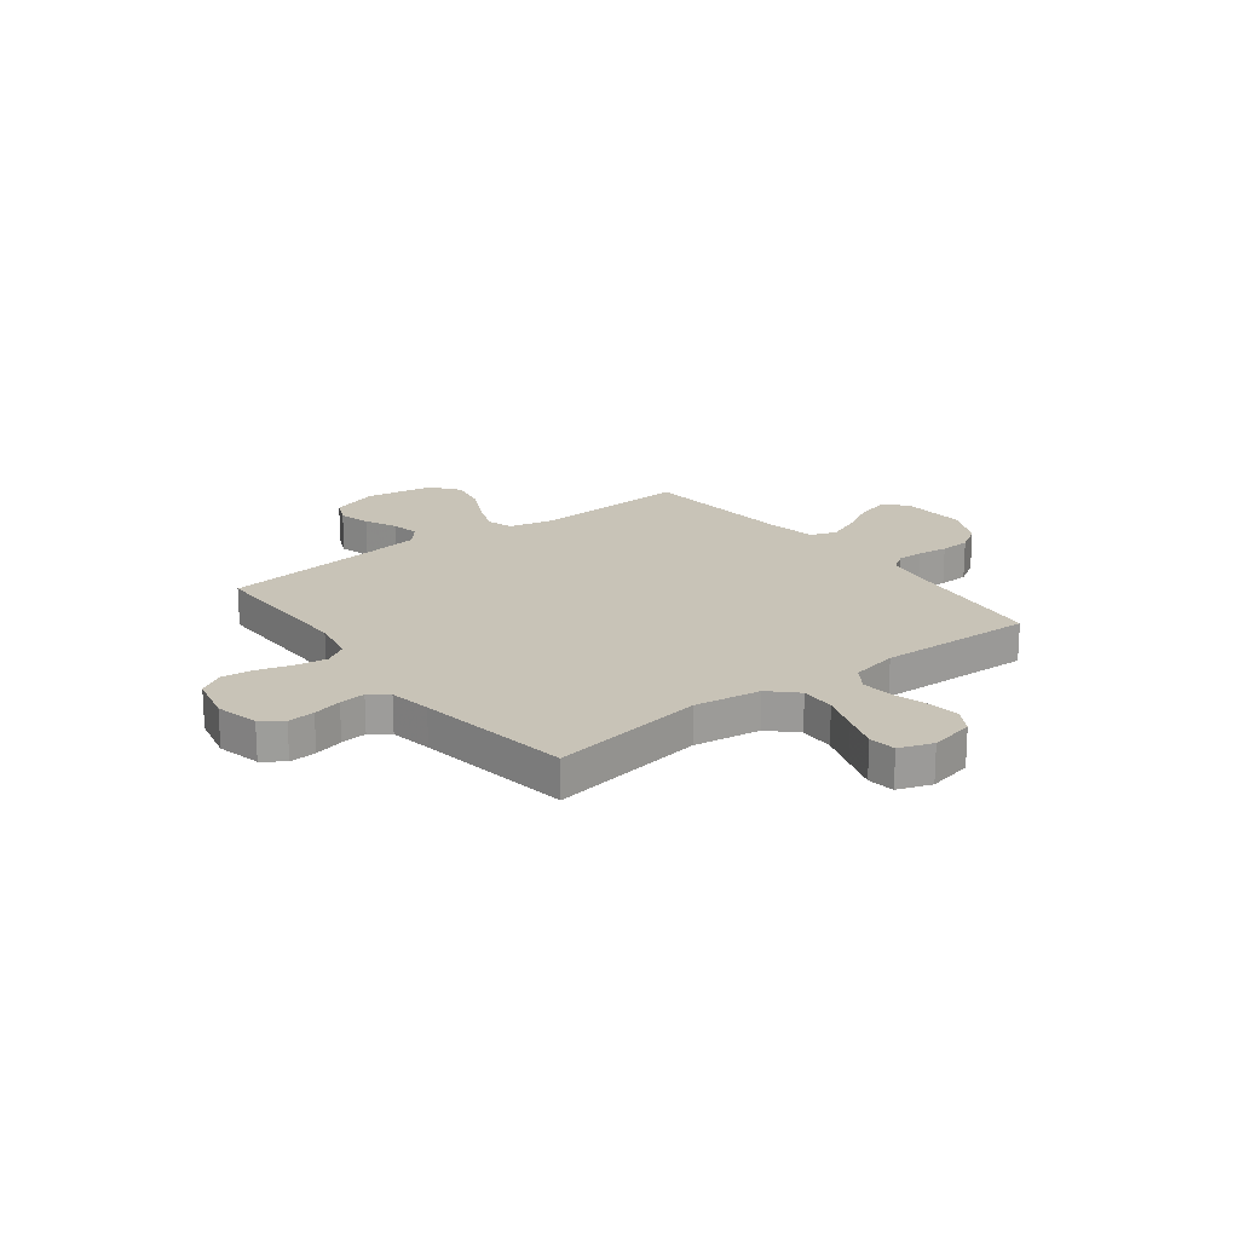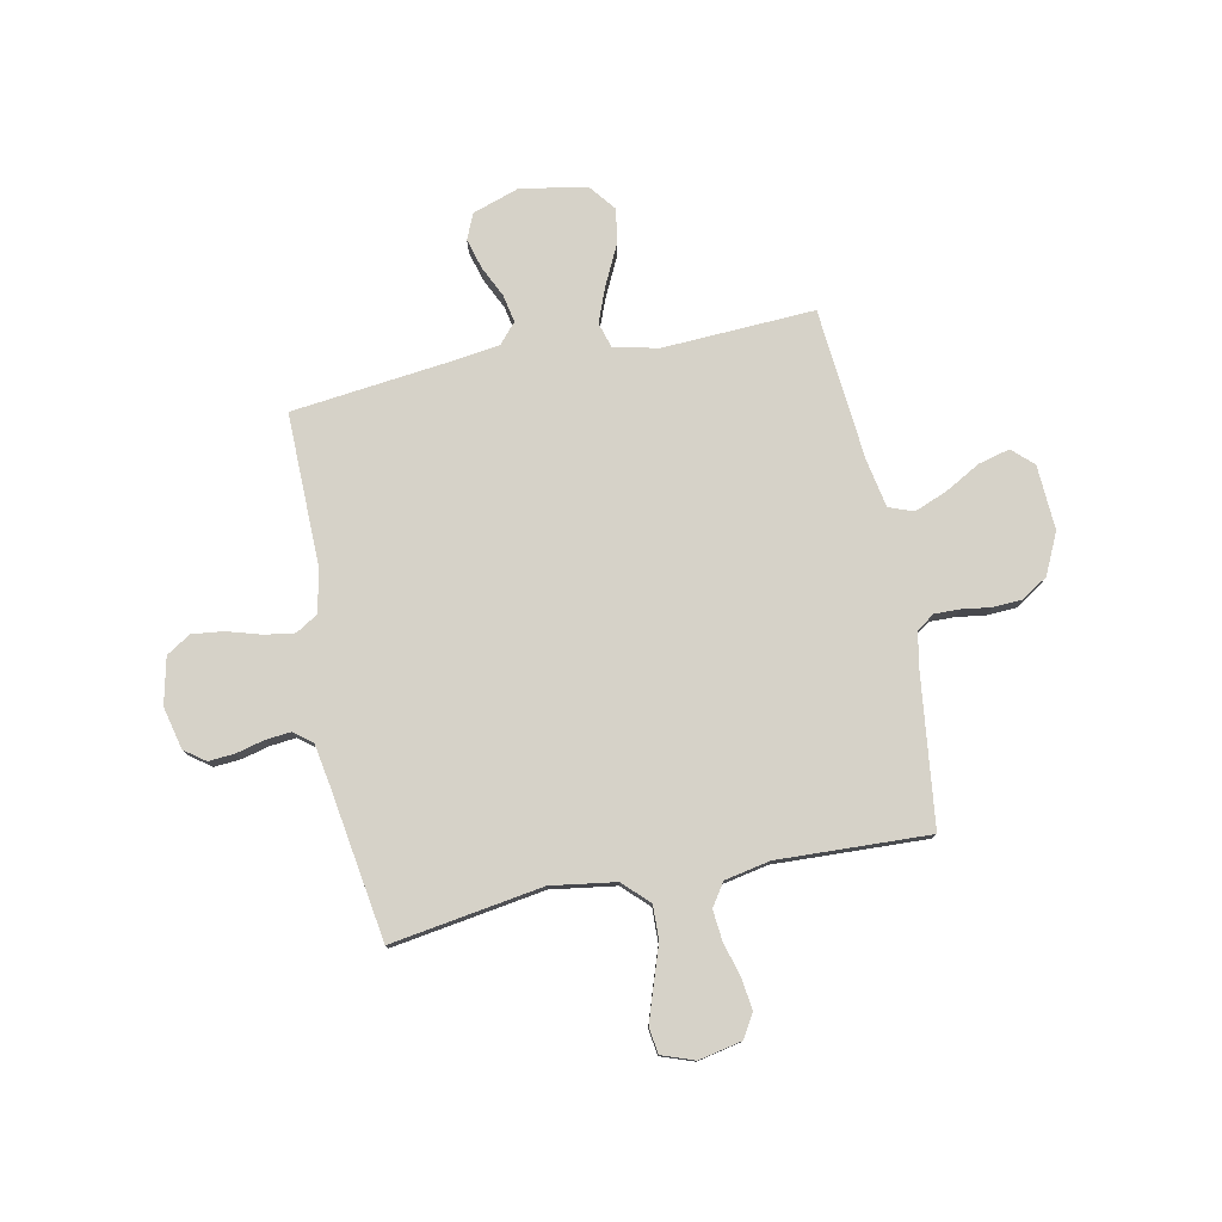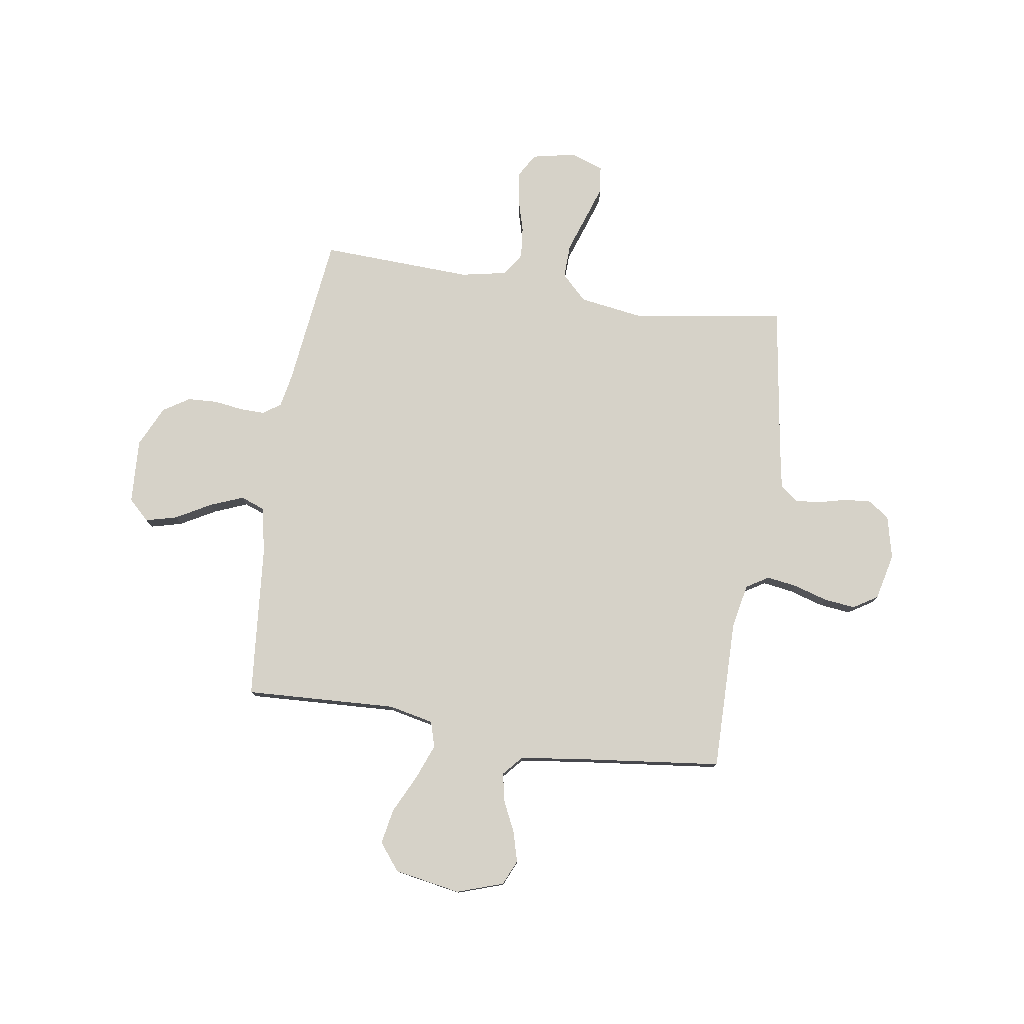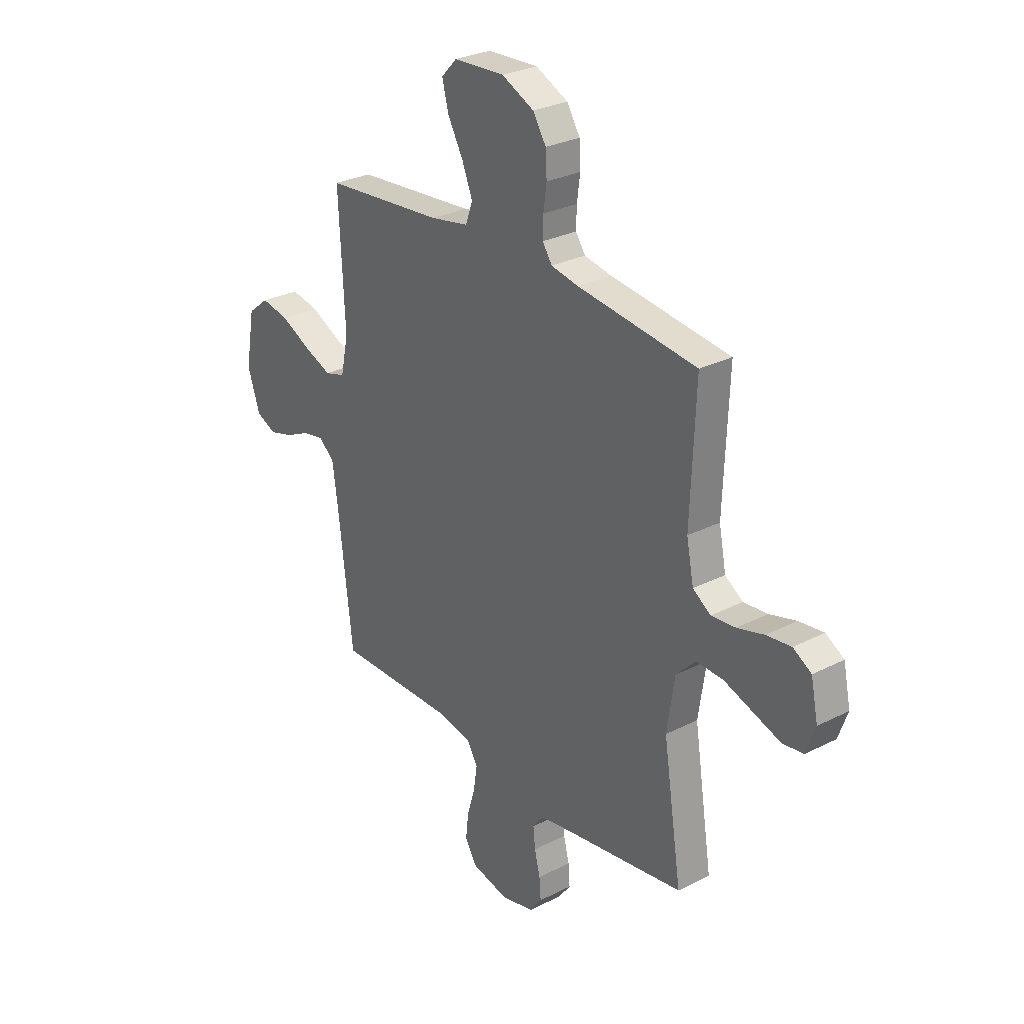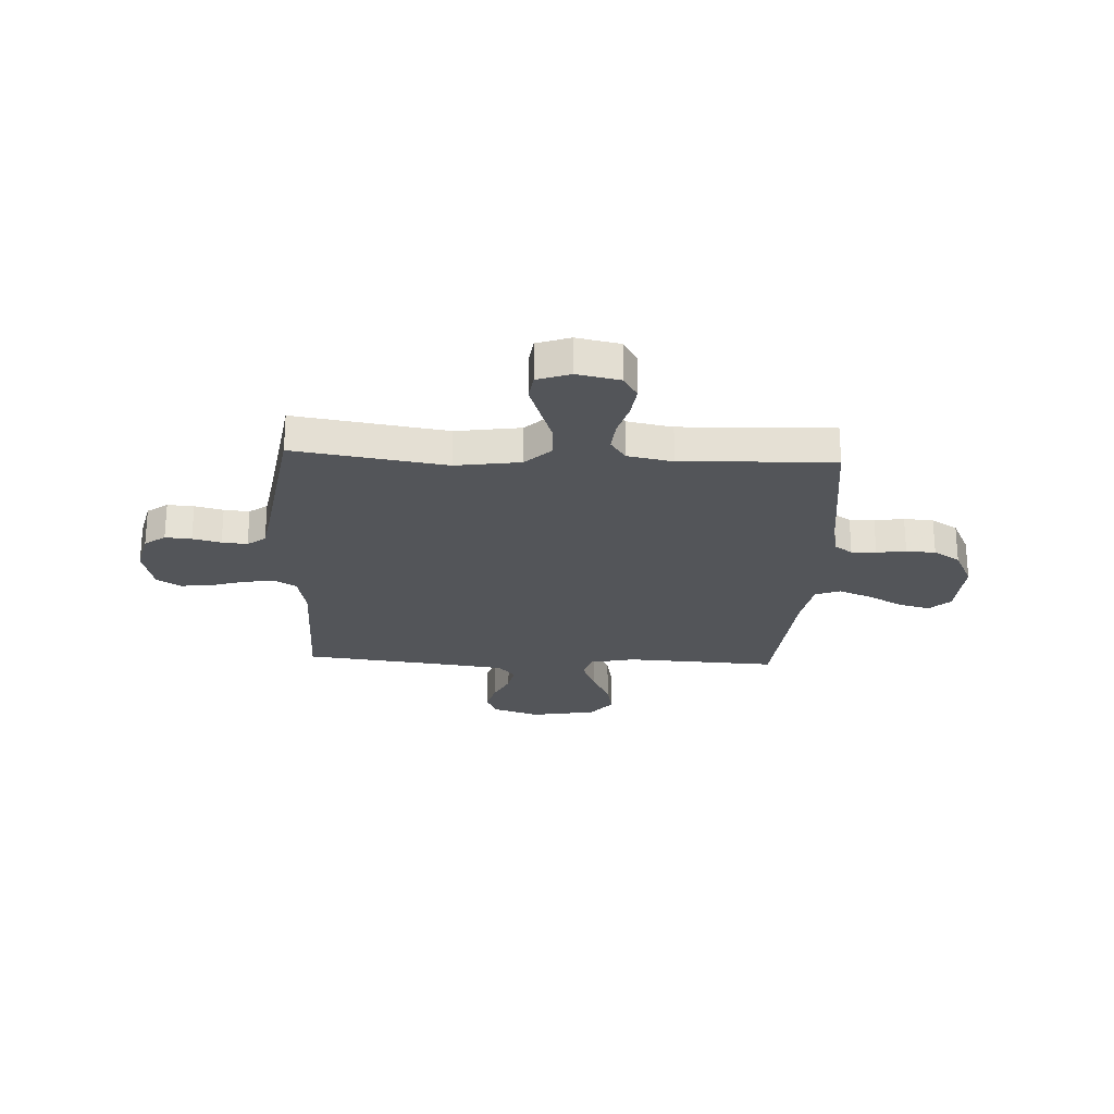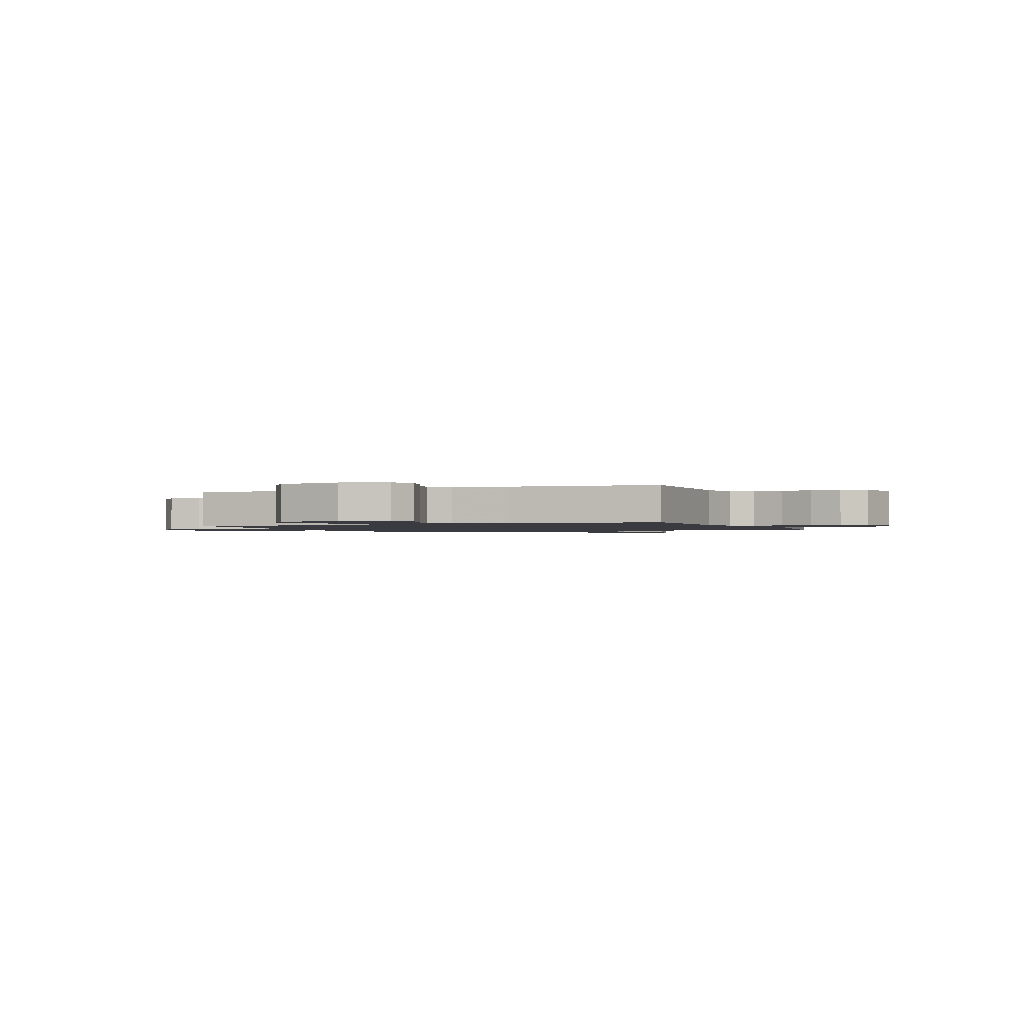
<metadata>
{"format":"obj","ext":"obj","renderer":"f3d","projection":"perspective","resolution":1024,"background":"white","views":[{"elev":19.8,"azim":-127.4,"up":"+Y"},{"elev":78.0,"azim":-101.4,"up":"+Y"},{"elev":78.2,"azim":98.8,"up":"+Y"},{"elev":28.5,"azim":-127.5,"up":"+Z"},{"elev":-24.1,"azim":-92.7,"up":"+Y"},{"elev":-1.4,"azim":113.4,"up":"+Y"}]}
</metadata>
<code>
v -0.5 0.07 0.5
v -0.2 0.07 0.536
v -0.132 0.07 0.549
v -0.108 0.07 0.584
v -0.109 0.07 0.633
v -0.117 0.07 0.691
v -0.114 0.07 0.749
v -0.081 0.07 0.801
v 0 0.07 0.839
v 0.128 0.07 0.832
v 0.167 0.07 0.791
v 0.151 0.07 0.729
v 0.112 0.07 0.659
v 0.086 0.07 0.594
v 0.104 0.07 0.545
v 0.2 0.07 0.527
v 0.5 0.07 0.5
v 0.485 0.07 0.2
v 0.504 0.07 0.111
v 0.555 0.07 0.096
v 0.624 0.07 0.123
v 0.7 0.07 0.16
v 0.77 0.07 0.173
v 0.823 0.07 0.131
v 0.846 0.07 0
v 0.815 0.07 -0.092
v 0.765 0.07 -0.114
v 0.705 0.07 -0.097
v 0.644 0.07 -0.068
v 0.589 0.07 -0.057
v 0.55 0.07 -0.091
v 0.535 0.07 -0.2
v 0.5 0.07 -0.5
v 0.2 0.07 -0.496
v 0.113 0.07 -0.513
v 0.086 0.07 -0.557
v 0.095 0.07 -0.617
v 0.115 0.07 -0.684
v 0.122 0.07 -0.746
v 0.092 0.07 -0.794
v 0 0.07 -0.815
v -0.084 0.07 -0.795
v -0.114 0.07 -0.754
v -0.11 0.07 -0.702
v -0.096 0.07 -0.646
v -0.091 0.07 -0.596
v -0.119 0.07 -0.56
v -0.2 0.07 -0.546
v -0.5 0.07 -0.5
v -0.453 0.07 -0.2
v -0.472 0.07 -0.072
v -0.521 0.07 -0.022
v -0.588 0.07 -0.024
v -0.661 0.07 -0.049
v -0.73 0.07 -0.072
v -0.782 0.07 -0.065
v -0.805 0.07 0
v -0.787 0.07 0.086
v -0.741 0.07 0.113
v -0.679 0.07 0.105
v -0.612 0.07 0.086
v -0.551 0.07 0.08
v -0.506 0.07 0.11
v -0.488 0.07 0.2
v -0.5 0 0.5
v -0.2 0 0.536
v -0.132 0 0.549
v -0.108 0 0.584
v -0.109 0 0.633
v -0.117 0 0.691
v -0.114 0 0.749
v -0.081 0 0.801
v 0 0 0.839
v 0.128 0 0.832
v 0.167 0 0.791
v 0.151 0 0.729
v 0.112 0 0.659
v 0.086 0 0.594
v 0.104 0 0.545
v 0.2 0 0.527
v 0.5 0 0.5
v 0.485 0 0.2
v 0.504 0 0.111
v 0.555 0 0.096
v 0.624 0 0.123
v 0.7 0 0.16
v 0.77 0 0.173
v 0.823 0 0.131
v 0.846 0 0
v 0.815 0 -0.092
v 0.765 0 -0.114
v 0.705 0 -0.097
v 0.644 0 -0.068
v 0.589 0 -0.057
v 0.55 0 -0.091
v 0.535 0 -0.2
v 0.5 0 -0.5
v 0.2 0 -0.496
v 0.113 0 -0.513
v 0.086 0 -0.557
v 0.095 0 -0.617
v 0.115 0 -0.684
v 0.122 0 -0.746
v 0.092 0 -0.794
v 0 0 -0.815
v -0.084 0 -0.795
v -0.114 0 -0.754
v -0.11 0 -0.702
v -0.096 0 -0.646
v -0.091 0 -0.596
v -0.119 0 -0.56
v -0.2 0 -0.546
v -0.5 0 -0.5
v -0.453 0 -0.2
v -0.472 0 -0.072
v -0.521 0 -0.022
v -0.588 0 -0.024
v -0.661 0 -0.049
v -0.73 0 -0.072
v -0.782 0 -0.065
v -0.805 0 0
v -0.787 0 0.086
v -0.741 0 0.113
v -0.679 0 0.105
v -0.612 0 0.086
v -0.551 0 0.08
v -0.506 0 0.11
v -0.488 0 0.2
f 59 60 61
f 58 59 61
f 57 58 61
f 56 57 61
f 55 56 61
f 54 55 61
f 53 54 61
f 52 53 61 62
f 51 52 62 63
f 48 49 50
f 47 48 50 51
f 51 63 64
f 47 51 64
f 46 47 64
f 43 44 45
f 42 43 45
f 41 42 45
f 40 41 45
f 39 40 45
f 38 39 45
f 37 38 45
f 36 37 45 46
f 32 33 34
f 31 32 34 35
f 27 28 29
f 26 27 29
f 25 26 29
f 24 25 29
f 23 24 29
f 22 23 29
f 21 22 29
f 20 21 29 30
f 19 20 30 31
f 16 17 18
f 15 16 18 19
f 11 12 13
f 10 11 13
f 9 10 13
f 8 9 13
f 7 8 13
f 6 7 13
f 5 6 13
f 4 5 13 14
f 3 4 14 15
f 64 1 2
f 46 64 2
f 36 46 2
f 35 36 2
f 19 31 35
f 15 19 35
f 3 15 35
f 2 3 35
f 125 124 123
f 125 123 122
f 125 122 121
f 125 121 120
f 125 120 119
f 125 119 118
f 125 118 117
f 126 125 117 116
f 127 126 116 115
f 114 113 112
f 115 114 112 111
f 128 127 115
f 128 115 111
f 128 111 110
f 109 108 107
f 109 107 106
f 109 106 105
f 109 105 104
f 109 104 103
f 109 103 102
f 109 102 101
f 110 109 101 100
f 98 97 96
f 99 98 96 95
f 93 92 91
f 93 91 90
f 93 90 89
f 93 89 88
f 93 88 87
f 93 87 86
f 93 86 85
f 94 93 85 84
f 95 94 84 83
f 82 81 80
f 83 82 80 79
f 77 76 75
f 77 75 74
f 77 74 73
f 77 73 72
f 77 72 71
f 77 71 70
f 77 70 69
f 78 77 69 68
f 79 78 68 67
f 66 65 128
f 66 128 110
f 66 110 100
f 66 100 99
f 99 95 83
f 99 83 79
f 99 79 67
f 99 67 66
f 1 65 66 2
f 2 66 67 3
f 3 67 68 4
f 4 68 69 5
f 5 69 70 6
f 6 70 71 7
f 7 71 72 8
f 8 72 73 9
f 9 73 74 10
f 10 74 75 11
f 11 75 76 12
f 12 76 77 13
f 13 77 78 14
f 14 78 79 15
f 15 79 80 16
f 16 80 81 17
f 17 81 82 18
f 18 82 83 19
f 19 83 84 20
f 20 84 85 21
f 21 85 86 22
f 22 86 87 23
f 23 87 88 24
f 24 88 89 25
f 25 89 90 26
f 26 90 91 27
f 27 91 92 28
f 28 92 93 29
f 29 93 94 30
f 30 94 95 31
f 31 95 96 32
f 32 96 97 33
f 33 97 98 34
f 34 98 99 35
f 35 99 100 36
f 36 100 101 37
f 37 101 102 38
f 38 102 103 39
f 39 103 104 40
f 40 104 105 41
f 41 105 106 42
f 42 106 107 43
f 43 107 108 44
f 44 108 109 45
f 45 109 110 46
f 46 110 111 47
f 47 111 112 48
f 48 112 113 49
f 49 113 114 50
f 50 114 115 51
f 51 115 116 52
f 52 116 117 53
f 53 117 118 54
f 54 118 119 55
f 55 119 120 56
f 56 120 121 57
f 57 121 122 58
f 58 122 123 59
f 59 123 124 60
f 60 124 125 61
f 61 125 126 62
f 62 126 127 63
f 63 127 128 64
f 64 128 65 1

</code>
